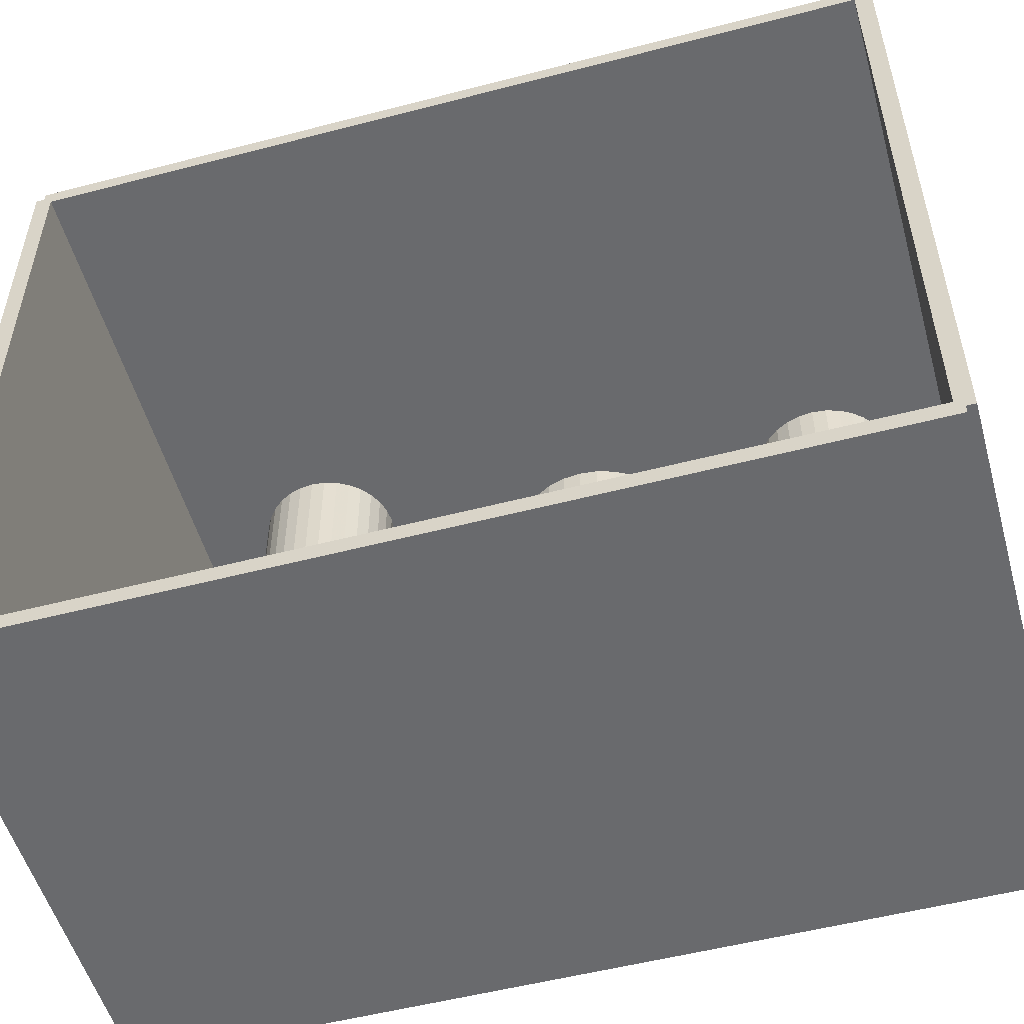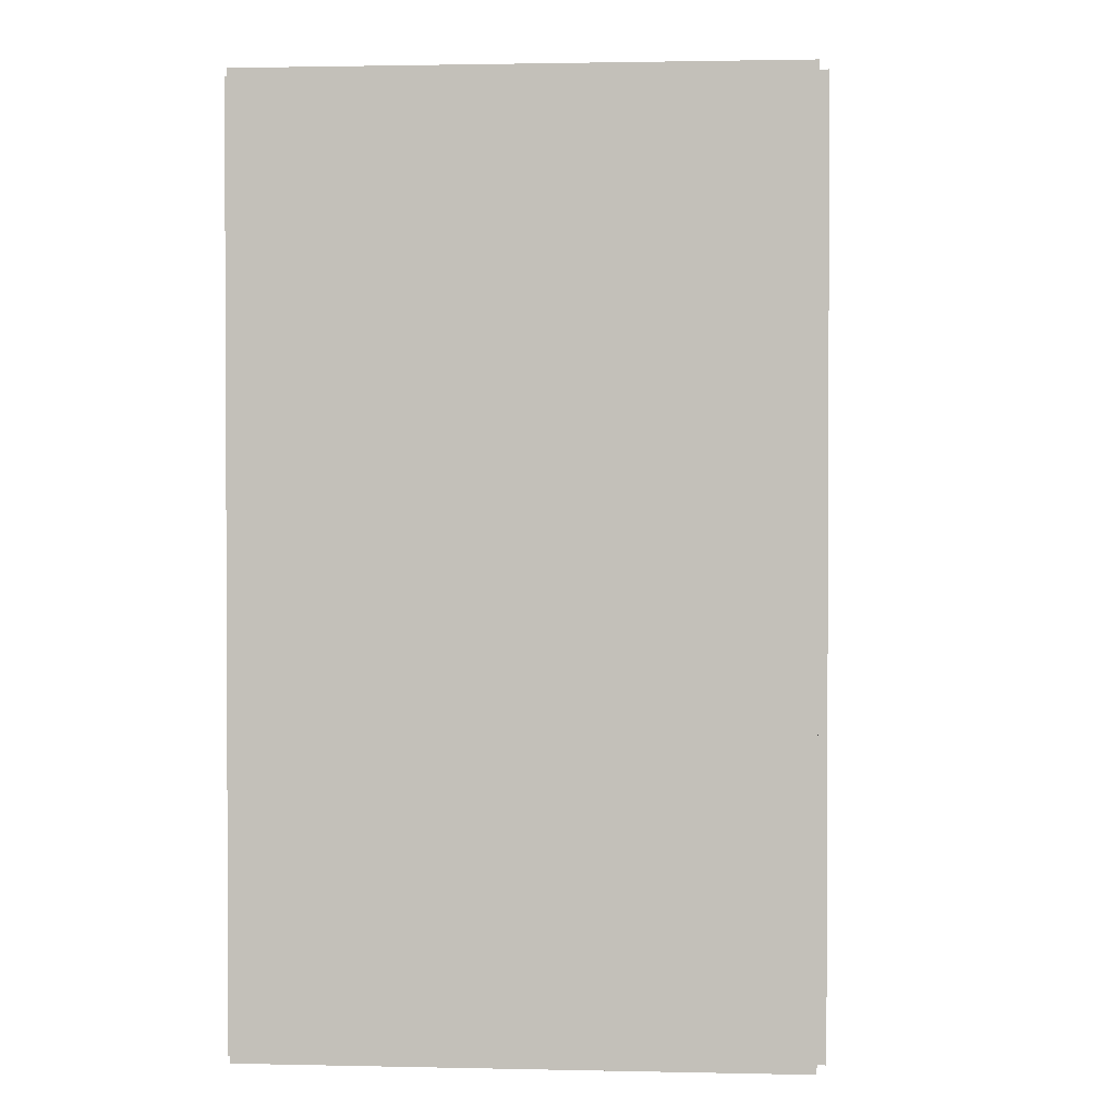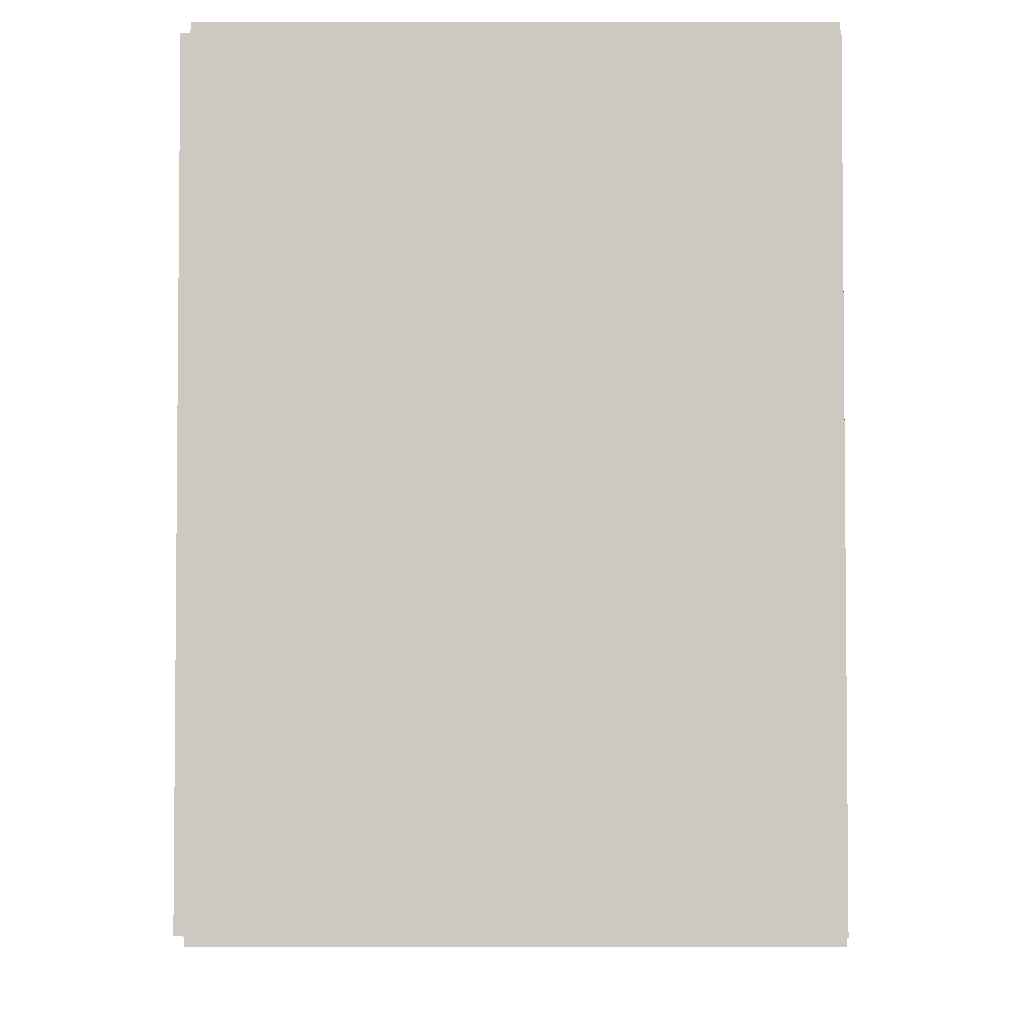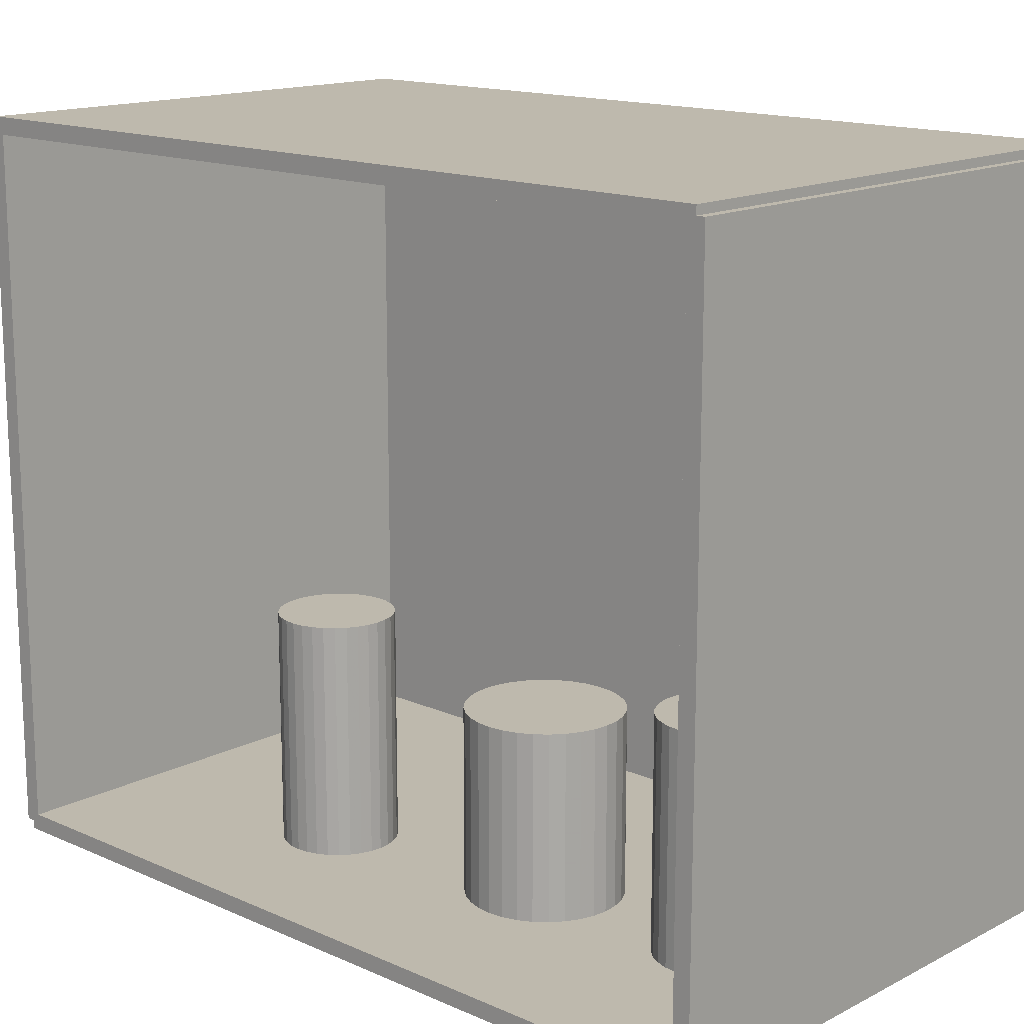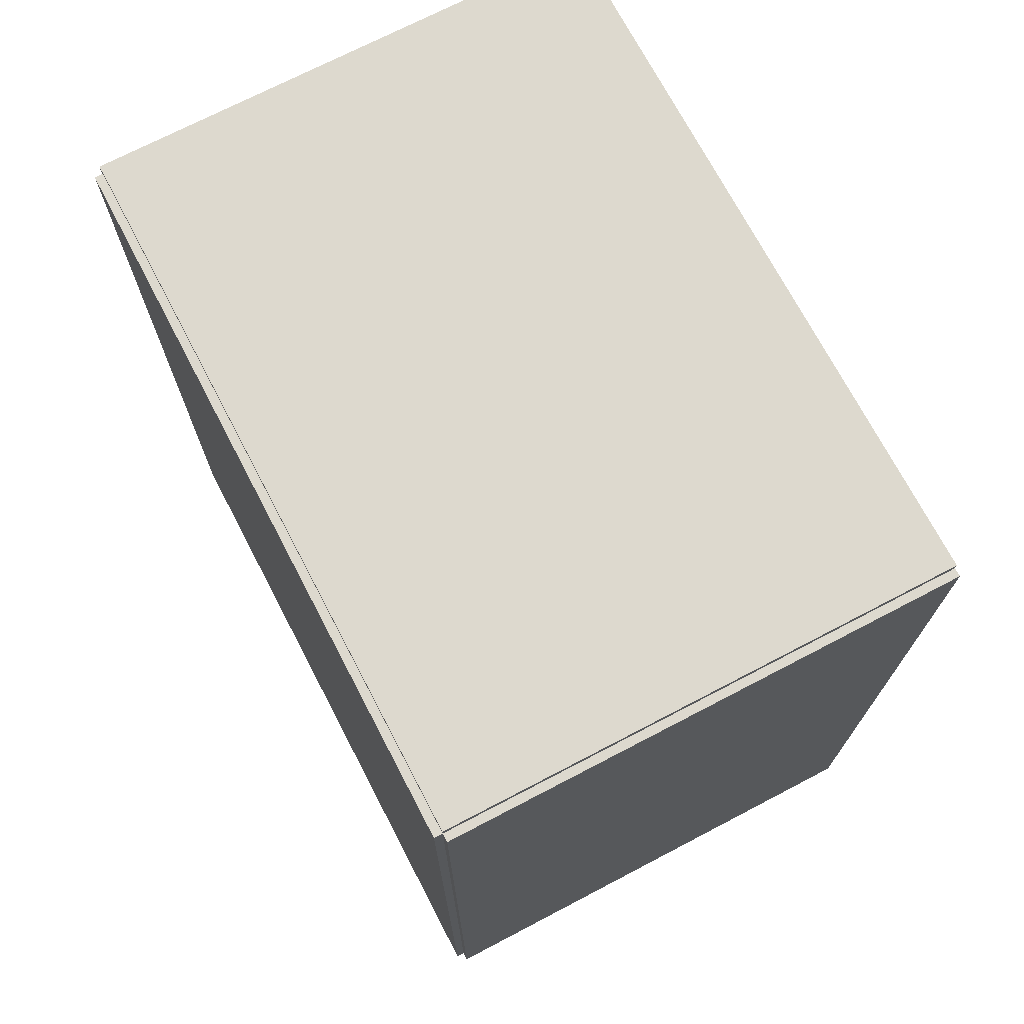
<metadata>
{"format":"obj","ext":"obj","renderer":"f3d","projection":"perspective","resolution":1024,"background":"white","views":[{"elev":-53.1,"azim":105.6,"up":"+Z"},{"elev":1.6,"azim":-175.4,"up":"+Y"},{"elev":-3.4,"azim":0.2,"up":"+Z"},{"elev":15.1,"azim":133.0,"up":"+Z"},{"elev":71.8,"azim":-27.6,"up":"+Y"}]}
</metadata>
<code>
v -0.1018 -0.1696 -0.003334
v -0.1018 -0.1696 0.003334
v -0.1018 0.1696 -0.003334
v -0.1018 0.1696 0.003334
v 0.1018 -0.1696 -0.003334
v 0.1018 -0.1696 0.003334
v 0.1018 0.1696 -0.003334
v 0.1018 0.1696 0.003334
v -0.09849 -0.1696 0
v -0.1052 -0.1696 0
v -0.09849 0.1696 0
v -0.1052 0.1696 0
v -0.09849 -0.1696 0.2812
v -0.1052 -0.1696 0.2812
v -0.09849 0.1696 0.2812
v -0.1052 0.1696 0.2812
v -0.1018 0.1662 0.2812
v -0.1018 0.1729 0.2812
v -0.1018 0.1662 0
v -0.1018 0.1729 0
v 0.1018 0.1662 0.2812
v 0.1018 0.1729 0.2812
v 0.1018 0.1662 0
v 0.1018 0.1729 0
v -0.1018 -0.1662 0
v -0.1018 -0.1729 0
v -0.1018 -0.1662 0.2812
v -0.1018 -0.1729 0.2812
v 0.1018 -0.1662 0
v 0.1018 -0.1729 0
v 0.1018 -0.1662 0.2812
v 0.1018 -0.1729 0.2812
v -0.1018 -0.1696 0.2779
v -0.1018 -0.1696 0.2846
v -0.1018 0.1696 0.2779
v -0.1018 0.1696 0.2846
v 0.1018 -0.1696 0.2779
v 0.1018 -0.1696 0.2846
v 0.1018 0.1696 0.2779
v 0.1018 0.1696 0.2846
v 0.02083 0.1203 0.006669
v 0.04451 0.1203 0.006669
v 0.04451 0.1203 0.09554
v 0.02083 0.1203 0.09554
v 0.04406 0.1249 0.006669
v 0.04406 0.1249 0.09554
v 0.04271 0.1294 0.006669
v 0.04271 0.1294 0.09554
v 0.04052 0.1335 0.006669
v 0.04052 0.1335 0.09554
v 0.03758 0.137 0.006669
v 0.03758 0.137 0.09554
v 0.03399 0.14 0.006669
v 0.03399 0.14 0.09554
v 0.02989 0.1422 0.006669
v 0.02989 0.1422 0.09554
v 0.02545 0.1435 0.006669
v 0.02545 0.1435 0.09554
v 0.02083 0.144 0.006669
v 0.02083 0.144 0.09554
v 0.01621 0.1435 0.006669
v 0.01621 0.1435 0.09554
v 0.01177 0.1422 0.006669
v 0.01177 0.1422 0.09554
v 0.007674 0.14 0.006669
v 0.007674 0.14 0.09554
v 0.004085 0.137 0.006669
v 0.004085 0.137 0.09554
v 0.00114 0.1335 0.006669
v 0.00114 0.1335 0.09554
v -0.001048 0.1294 0.006669
v -0.001048 0.1294 0.09554
v -0.002396 0.1249 0.006669
v -0.002396 0.1249 0.09554
v -0.002851 0.1203 0.006669
v -0.002851 0.1203 0.09554
v -0.002396 0.1157 0.006669
v -0.002396 0.1157 0.09554
v -0.001048 0.1112 0.006669
v -0.001048 0.1112 0.09554
v 0.00114 0.1071 0.006669
v 0.00114 0.1071 0.09554
v 0.004085 0.1036 0.006669
v 0.004085 0.1036 0.09554
v 0.007674 0.1006 0.006669
v 0.007674 0.1006 0.09554
v 0.01177 0.09842 0.006669
v 0.01177 0.09842 0.09554
v 0.01621 0.09707 0.006669
v 0.01621 0.09707 0.09554
v 0.02083 0.09662 0.006669
v 0.02083 0.09662 0.09554
v 0.02545 0.09707 0.006669
v 0.02545 0.09707 0.09554
v 0.02989 0.09842 0.006669
v 0.02989 0.09842 0.09554
v 0.03399 0.1006 0.006669
v 0.03399 0.1006 0.09554
v 0.03758 0.1036 0.006669
v 0.03758 0.1036 0.09554
v 0.04052 0.1071 0.006669
v 0.04052 0.1071 0.09554
v 0.04271 0.1112 0.006669
v 0.04271 0.1112 0.09554
v 0.04406 0.1157 0.006669
v 0.04406 0.1157 0.09554
v 0.02252 0.0393 0.006669
v 0.05258 0.0393 0.006669
v 0.05258 0.0393 0.07884
v 0.02252 0.0393 0.07884
v 0.052 0.04517 0.006669
v 0.052 0.04517 0.07884
v 0.05029 0.0508 0.006669
v 0.05029 0.0508 0.07884
v 0.04751 0.056 0.006669
v 0.04751 0.056 0.07884
v 0.04377 0.06056 0.006669
v 0.04377 0.06056 0.07884
v 0.03922 0.06429 0.006669
v 0.03922 0.06429 0.07884
v 0.03402 0.06707 0.006669
v 0.03402 0.06707 0.07884
v 0.02838 0.06878 0.006669
v 0.02838 0.06878 0.07884
v 0.02252 0.06936 0.006669
v 0.02252 0.06936 0.07884
v 0.01666 0.06878 0.006669
v 0.01666 0.06878 0.07884
v 0.01102 0.06707 0.006669
v 0.01102 0.06707 0.07884
v 0.005821 0.06429 0.006669
v 0.005821 0.06429 0.07884
v 0.001266 0.06056 0.006669
v 0.001266 0.06056 0.07884
v -0.002472 0.056 0.006669
v -0.002472 0.056 0.07884
v -0.00525 0.0508 0.006669
v -0.00525 0.0508 0.07884
v -0.00696 0.04517 0.006669
v -0.00696 0.04517 0.07884
v -0.007538 0.0393 0.006669
v -0.007538 0.0393 0.07884
v -0.00696 0.03344 0.006669
v -0.00696 0.03344 0.07884
v -0.00525 0.0278 0.006669
v -0.00525 0.0278 0.07884
v -0.002472 0.0226 0.006669
v -0.002472 0.0226 0.07884
v 0.001266 0.01805 0.006669
v 0.001266 0.01805 0.07884
v 0.005821 0.01431 0.006669
v 0.005821 0.01431 0.07884
v 0.01102 0.01153 0.006669
v 0.01102 0.01153 0.07884
v 0.01666 0.009822 0.006669
v 0.01666 0.009822 0.07884
v 0.02252 0.009245 0.006669
v 0.02252 0.009245 0.07884
v 0.02838 0.009822 0.006669
v 0.02838 0.009822 0.07884
v 0.03402 0.01153 0.006669
v 0.03402 0.01153 0.07884
v 0.03922 0.01431 0.006669
v 0.03922 0.01431 0.07884
v 0.04377 0.01805 0.006669
v 0.04377 0.01805 0.07884
v 0.04751 0.0226 0.006669
v 0.04751 0.0226 0.07884
v 0.05029 0.0278 0.006669
v 0.05029 0.0278 0.07884
v 0.052 0.03344 0.006669
v 0.052 0.03344 0.07884
v 0.03698 -0.05632 0.006669
v 0.05947 -0.05632 0.006669
v 0.05947 -0.05632 0.09855
v 0.03698 -0.05632 0.09855
v 0.05904 -0.05193 0.006669
v 0.05904 -0.05193 0.09855
v 0.05776 -0.04771 0.006669
v 0.05776 -0.04771 0.09855
v 0.05568 -0.04382 0.006669
v 0.05568 -0.04382 0.09855
v 0.05288 -0.04041 0.006669
v 0.05288 -0.04041 0.09855
v 0.04948 -0.03762 0.006669
v 0.04948 -0.03762 0.09855
v 0.04559 -0.03554 0.006669
v 0.04559 -0.03554 0.09855
v 0.04137 -0.03426 0.006669
v 0.04137 -0.03426 0.09855
v 0.03698 -0.03383 0.006669
v 0.03698 -0.03383 0.09855
v 0.03259 -0.03426 0.006669
v 0.03259 -0.03426 0.09855
v 0.02837 -0.03554 0.006669
v 0.02837 -0.03554 0.09855
v 0.02448 -0.03762 0.006669
v 0.02448 -0.03762 0.09855
v 0.02107 -0.04041 0.006669
v 0.02107 -0.04041 0.09855
v 0.01828 -0.04382 0.006669
v 0.01828 -0.04382 0.09855
v 0.0162 -0.04771 0.006669
v 0.0162 -0.04771 0.09855
v 0.01492 -0.05193 0.006669
v 0.01492 -0.05193 0.09855
v 0.01449 -0.05632 0.006669
v 0.01449 -0.05632 0.09855
v 0.01492 -0.06071 0.006669
v 0.01492 -0.06071 0.09855
v 0.0162 -0.06493 0.006669
v 0.0162 -0.06493 0.09855
v 0.01828 -0.06882 0.006669
v 0.01828 -0.06882 0.09855
v 0.02107 -0.07222 0.006669
v 0.02107 -0.07222 0.09855
v 0.02448 -0.07502 0.006669
v 0.02448 -0.07502 0.09855
v 0.02837 -0.0771 0.006669
v 0.02837 -0.0771 0.09855
v 0.03259 -0.07838 0.006669
v 0.03259 -0.07838 0.09855
v 0.03698 -0.07881 0.006669
v 0.03698 -0.07881 0.09855
v 0.04137 -0.07838 0.006669
v 0.04137 -0.07838 0.09855
v 0.04559 -0.0771 0.006669
v 0.04559 -0.0771 0.09855
v 0.04948 -0.07502 0.006669
v 0.04948 -0.07502 0.09855
v 0.05288 -0.07222 0.006669
v 0.05288 -0.07222 0.09855
v 0.05568 -0.06882 0.006669
v 0.05568 -0.06882 0.09855
v 0.05776 -0.06493 0.006669
v 0.05776 -0.06493 0.09855
v 0.05904 -0.06071 0.006669
v 0.05904 -0.06071 0.09855
f 2 4 1
f 5 2 1
f 1 4 3
f 3 5 1
f 2 8 4
f 6 2 5
f 6 8 2
f 4 8 3
f 7 5 3
f 3 8 7
f 7 6 5
f 8 6 7
f 10 12 9
f 13 10 9
f 9 12 11
f 11 13 9
f 10 16 12
f 14 10 13
f 14 16 10
f 12 16 11
f 15 13 11
f 11 16 15
f 15 14 13
f 16 14 15
f 18 20 17
f 21 18 17
f 17 20 19
f 19 21 17
f 18 24 20
f 22 18 21
f 22 24 18
f 20 24 19
f 23 21 19
f 19 24 23
f 23 22 21
f 24 22 23
f 26 28 25
f 29 26 25
f 25 28 27
f 27 29 25
f 26 32 28
f 30 26 29
f 30 32 26
f 28 32 27
f 31 29 27
f 27 32 31
f 31 30 29
f 32 30 31
f 34 36 33
f 37 34 33
f 33 36 35
f 35 37 33
f 34 40 36
f 38 34 37
f 38 40 34
f 36 40 35
f 39 37 35
f 35 40 39
f 39 38 37
f 40 38 39
f 42 41 45
f 42 45 43
f 43 45 46
f 43 46 44
f 45 41 47
f 45 47 46
f 46 47 48
f 46 48 44
f 47 41 49
f 47 49 48
f 48 49 50
f 48 50 44
f 49 41 51
f 49 51 50
f 50 51 52
f 50 52 44
f 51 41 53
f 51 53 52
f 52 53 54
f 52 54 44
f 53 41 55
f 53 55 54
f 54 55 56
f 54 56 44
f 55 41 57
f 55 57 56
f 56 57 58
f 56 58 44
f 57 41 59
f 57 59 58
f 58 59 60
f 58 60 44
f 59 41 61
f 59 61 60
f 60 61 62
f 60 62 44
f 61 41 63
f 61 63 62
f 62 63 64
f 62 64 44
f 63 41 65
f 63 65 64
f 64 65 66
f 64 66 44
f 65 41 67
f 65 67 66
f 66 67 68
f 66 68 44
f 67 41 69
f 67 69 68
f 68 69 70
f 68 70 44
f 69 41 71
f 69 71 70
f 70 71 72
f 70 72 44
f 71 41 73
f 71 73 72
f 72 73 74
f 72 74 44
f 73 41 75
f 73 75 74
f 74 75 76
f 74 76 44
f 75 41 77
f 75 77 76
f 76 77 78
f 76 78 44
f 77 41 79
f 77 79 78
f 78 79 80
f 78 80 44
f 79 41 81
f 79 81 80
f 80 81 82
f 80 82 44
f 81 41 83
f 81 83 82
f 82 83 84
f 82 84 44
f 83 41 85
f 83 85 84
f 84 85 86
f 84 86 44
f 85 41 87
f 85 87 86
f 86 87 88
f 86 88 44
f 87 41 89
f 87 89 88
f 88 89 90
f 88 90 44
f 89 41 91
f 89 91 90
f 90 91 92
f 90 92 44
f 91 41 93
f 91 93 92
f 92 93 94
f 92 94 44
f 93 41 95
f 93 95 94
f 94 95 96
f 94 96 44
f 95 41 97
f 95 97 96
f 96 97 98
f 96 98 44
f 97 41 99
f 97 99 98
f 98 99 100
f 98 100 44
f 99 41 101
f 99 101 100
f 100 101 102
f 100 102 44
f 101 41 103
f 101 103 102
f 102 103 104
f 102 104 44
f 103 41 105
f 103 105 104
f 104 105 106
f 104 106 44
f 105 41 42
f 105 42 106
f 106 42 43
f 106 43 44
f 108 107 111
f 108 111 109
f 109 111 112
f 109 112 110
f 111 107 113
f 111 113 112
f 112 113 114
f 112 114 110
f 113 107 115
f 113 115 114
f 114 115 116
f 114 116 110
f 115 107 117
f 115 117 116
f 116 117 118
f 116 118 110
f 117 107 119
f 117 119 118
f 118 119 120
f 118 120 110
f 119 107 121
f 119 121 120
f 120 121 122
f 120 122 110
f 121 107 123
f 121 123 122
f 122 123 124
f 122 124 110
f 123 107 125
f 123 125 124
f 124 125 126
f 124 126 110
f 125 107 127
f 125 127 126
f 126 127 128
f 126 128 110
f 127 107 129
f 127 129 128
f 128 129 130
f 128 130 110
f 129 107 131
f 129 131 130
f 130 131 132
f 130 132 110
f 131 107 133
f 131 133 132
f 132 133 134
f 132 134 110
f 133 107 135
f 133 135 134
f 134 135 136
f 134 136 110
f 135 107 137
f 135 137 136
f 136 137 138
f 136 138 110
f 137 107 139
f 137 139 138
f 138 139 140
f 138 140 110
f 139 107 141
f 139 141 140
f 140 141 142
f 140 142 110
f 141 107 143
f 141 143 142
f 142 143 144
f 142 144 110
f 143 107 145
f 143 145 144
f 144 145 146
f 144 146 110
f 145 107 147
f 145 147 146
f 146 147 148
f 146 148 110
f 147 107 149
f 147 149 148
f 148 149 150
f 148 150 110
f 149 107 151
f 149 151 150
f 150 151 152
f 150 152 110
f 151 107 153
f 151 153 152
f 152 153 154
f 152 154 110
f 153 107 155
f 153 155 154
f 154 155 156
f 154 156 110
f 155 107 157
f 155 157 156
f 156 157 158
f 156 158 110
f 157 107 159
f 157 159 158
f 158 159 160
f 158 160 110
f 159 107 161
f 159 161 160
f 160 161 162
f 160 162 110
f 161 107 163
f 161 163 162
f 162 163 164
f 162 164 110
f 163 107 165
f 163 165 164
f 164 165 166
f 164 166 110
f 165 107 167
f 165 167 166
f 166 167 168
f 166 168 110
f 167 107 169
f 167 169 168
f 168 169 170
f 168 170 110
f 169 107 171
f 169 171 170
f 170 171 172
f 170 172 110
f 171 107 108
f 171 108 172
f 172 108 109
f 172 109 110
f 174 173 177
f 174 177 175
f 175 177 178
f 175 178 176
f 177 173 179
f 177 179 178
f 178 179 180
f 178 180 176
f 179 173 181
f 179 181 180
f 180 181 182
f 180 182 176
f 181 173 183
f 181 183 182
f 182 183 184
f 182 184 176
f 183 173 185
f 183 185 184
f 184 185 186
f 184 186 176
f 185 173 187
f 185 187 186
f 186 187 188
f 186 188 176
f 187 173 189
f 187 189 188
f 188 189 190
f 188 190 176
f 189 173 191
f 189 191 190
f 190 191 192
f 190 192 176
f 191 173 193
f 191 193 192
f 192 193 194
f 192 194 176
f 193 173 195
f 193 195 194
f 194 195 196
f 194 196 176
f 195 173 197
f 195 197 196
f 196 197 198
f 196 198 176
f 197 173 199
f 197 199 198
f 198 199 200
f 198 200 176
f 199 173 201
f 199 201 200
f 200 201 202
f 200 202 176
f 201 173 203
f 201 203 202
f 202 203 204
f 202 204 176
f 203 173 205
f 203 205 204
f 204 205 206
f 204 206 176
f 205 173 207
f 205 207 206
f 206 207 208
f 206 208 176
f 207 173 209
f 207 209 208
f 208 209 210
f 208 210 176
f 209 173 211
f 209 211 210
f 210 211 212
f 210 212 176
f 211 173 213
f 211 213 212
f 212 213 214
f 212 214 176
f 213 173 215
f 213 215 214
f 214 215 216
f 214 216 176
f 215 173 217
f 215 217 216
f 216 217 218
f 216 218 176
f 217 173 219
f 217 219 218
f 218 219 220
f 218 220 176
f 219 173 221
f 219 221 220
f 220 221 222
f 220 222 176
f 221 173 223
f 221 223 222
f 222 223 224
f 222 224 176
f 223 173 225
f 223 225 224
f 224 225 226
f 224 226 176
f 225 173 227
f 225 227 226
f 226 227 228
f 226 228 176
f 227 173 229
f 227 229 228
f 228 229 230
f 228 230 176
f 229 173 231
f 229 231 230
f 230 231 232
f 230 232 176
f 231 173 233
f 231 233 232
f 232 233 234
f 232 234 176
f 233 173 235
f 233 235 234
f 234 235 236
f 234 236 176
f 235 173 237
f 235 237 236
f 236 237 238
f 236 238 176
f 237 173 174
f 237 174 238
f 238 174 175
f 238 175 176

</code>
